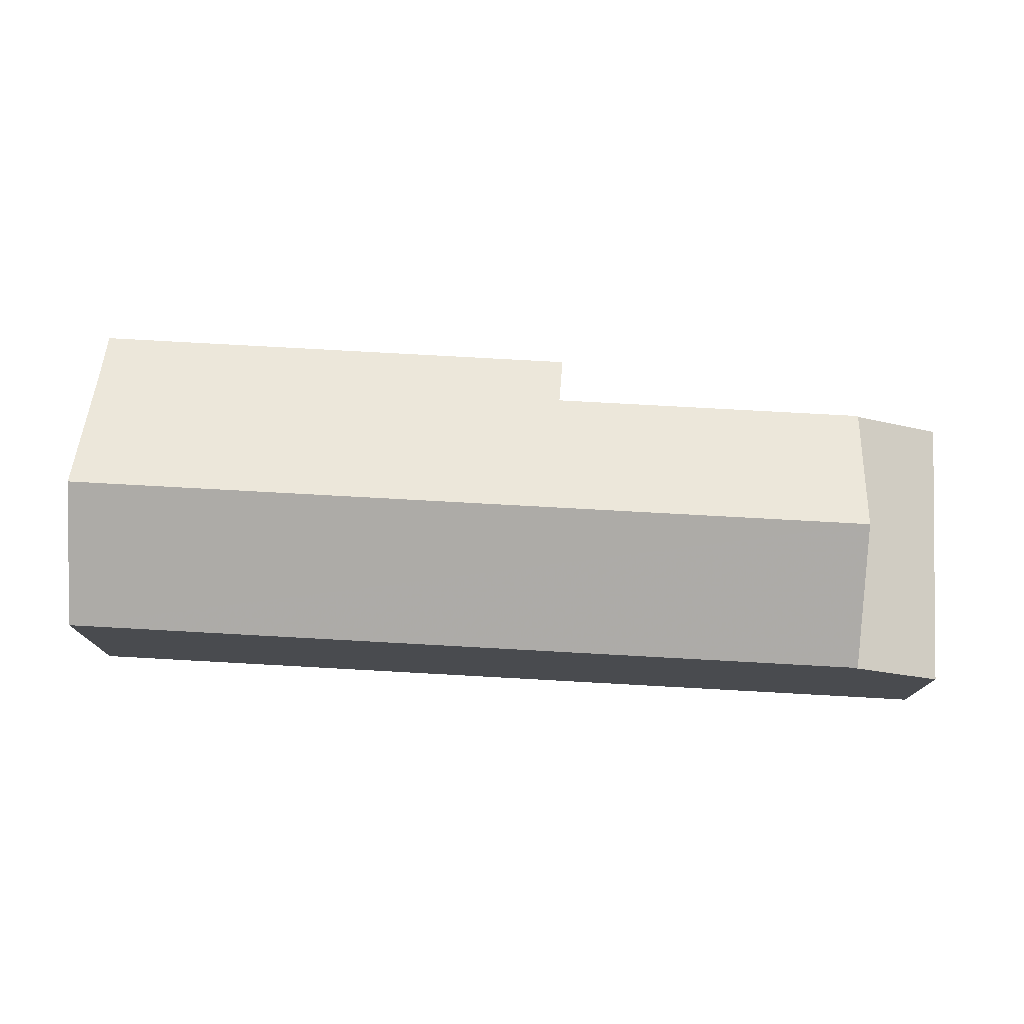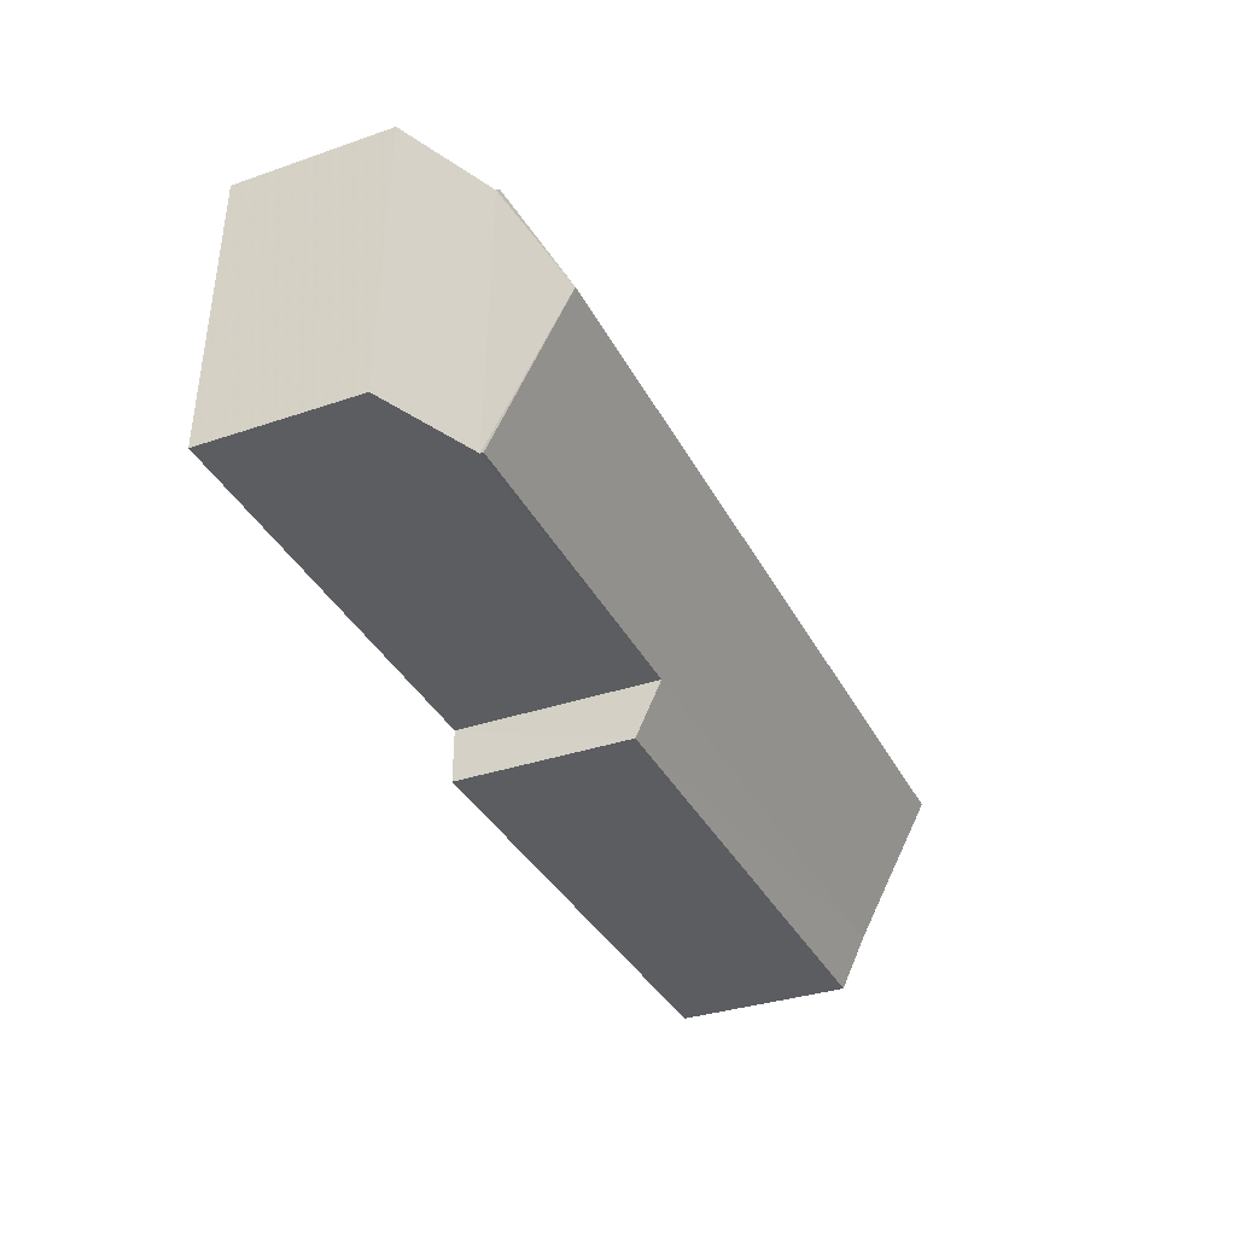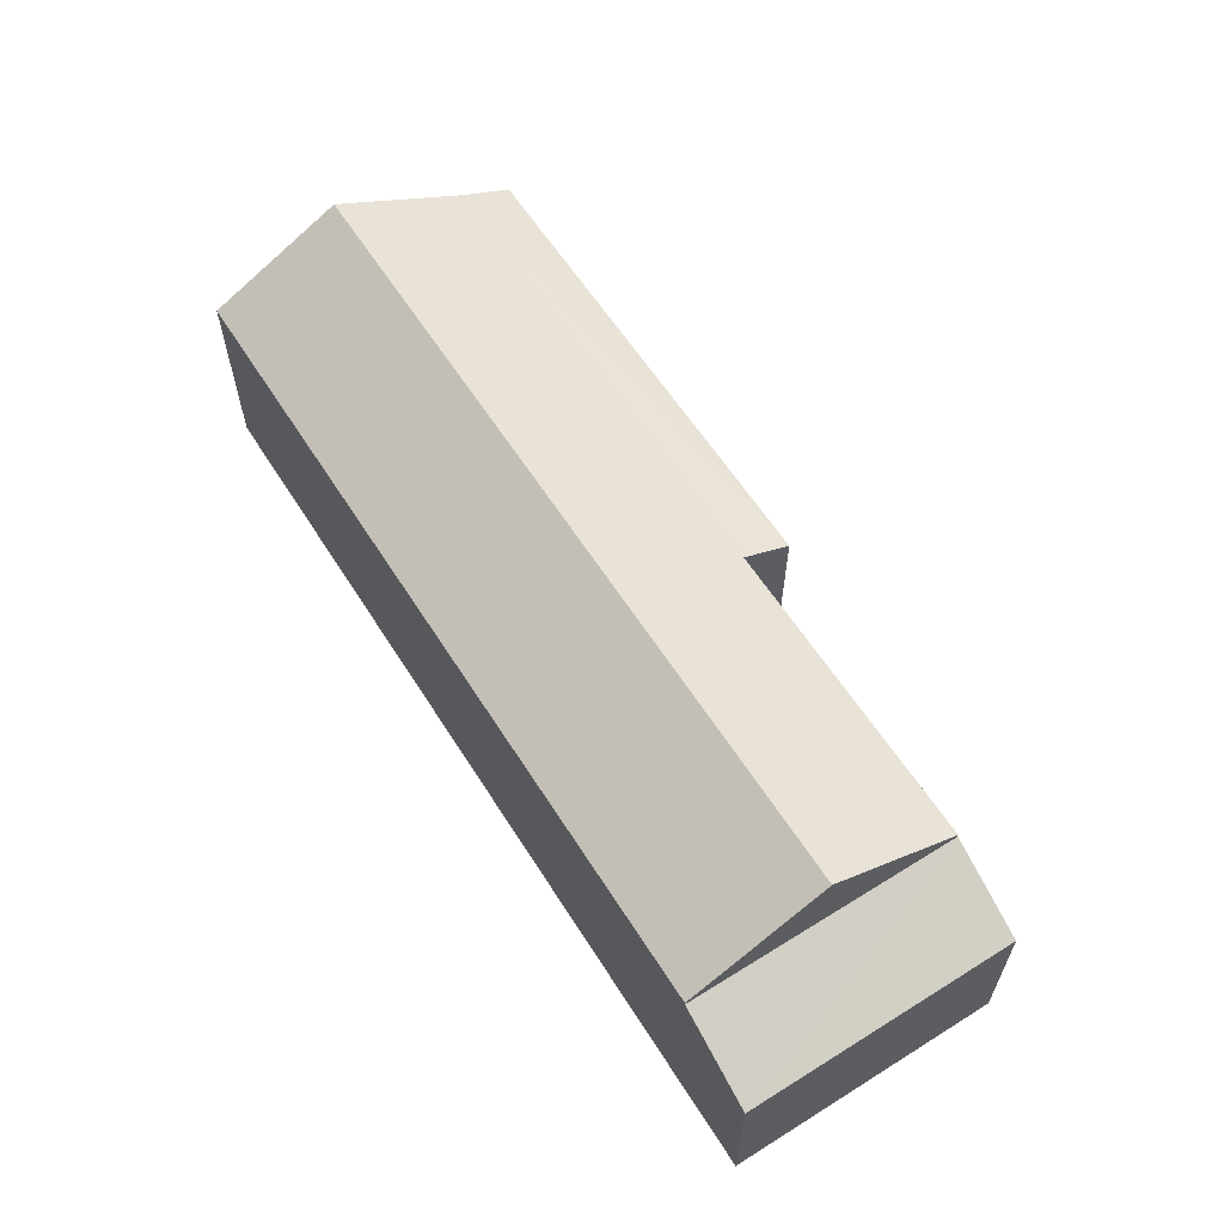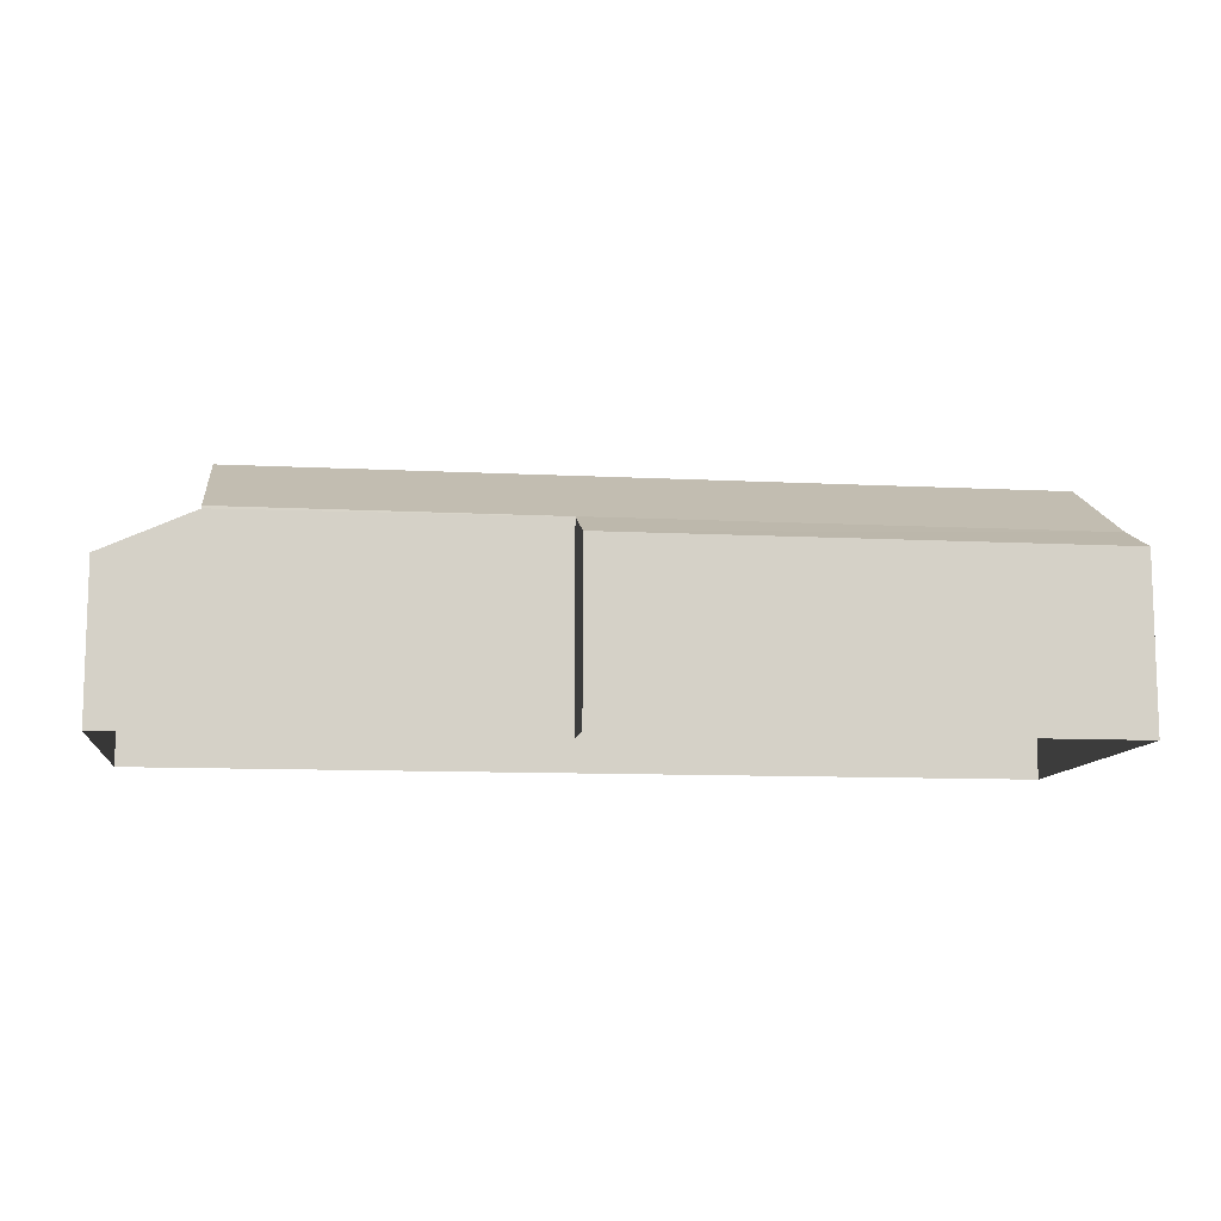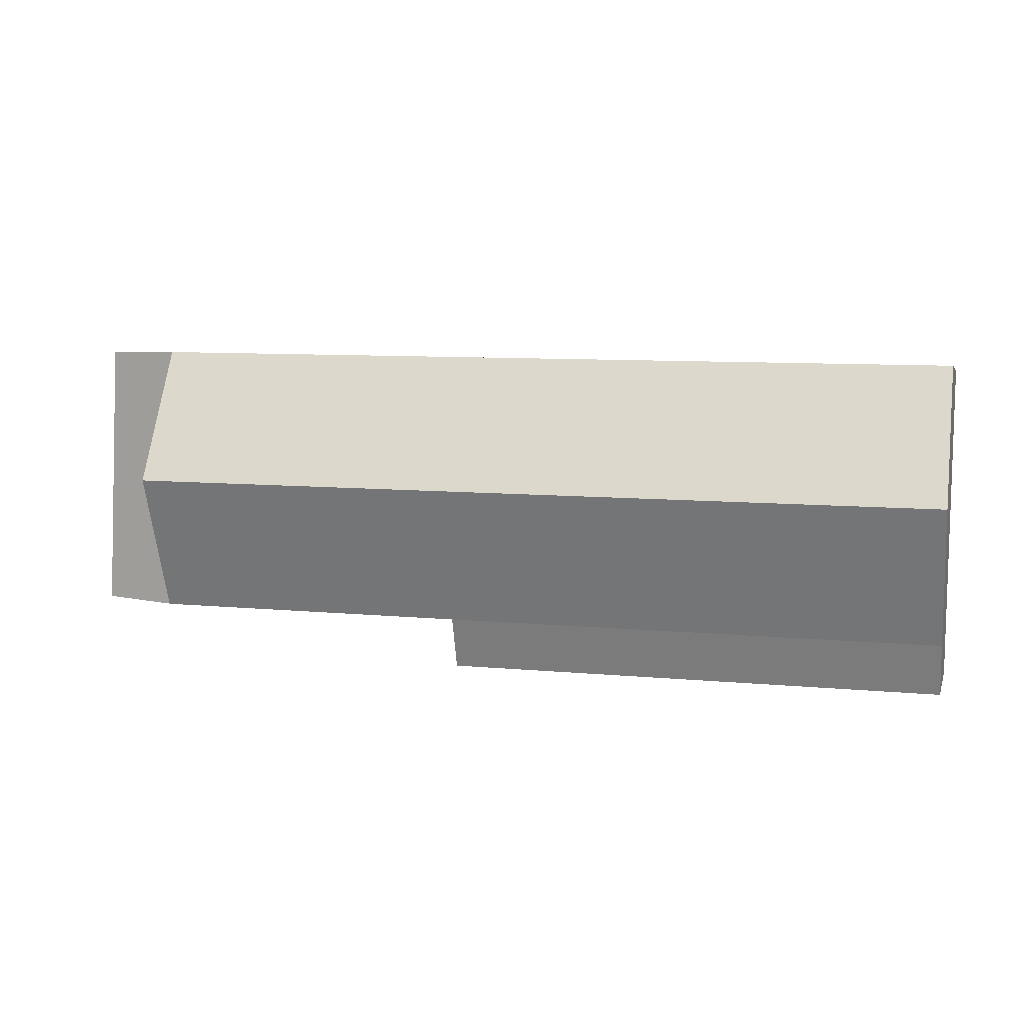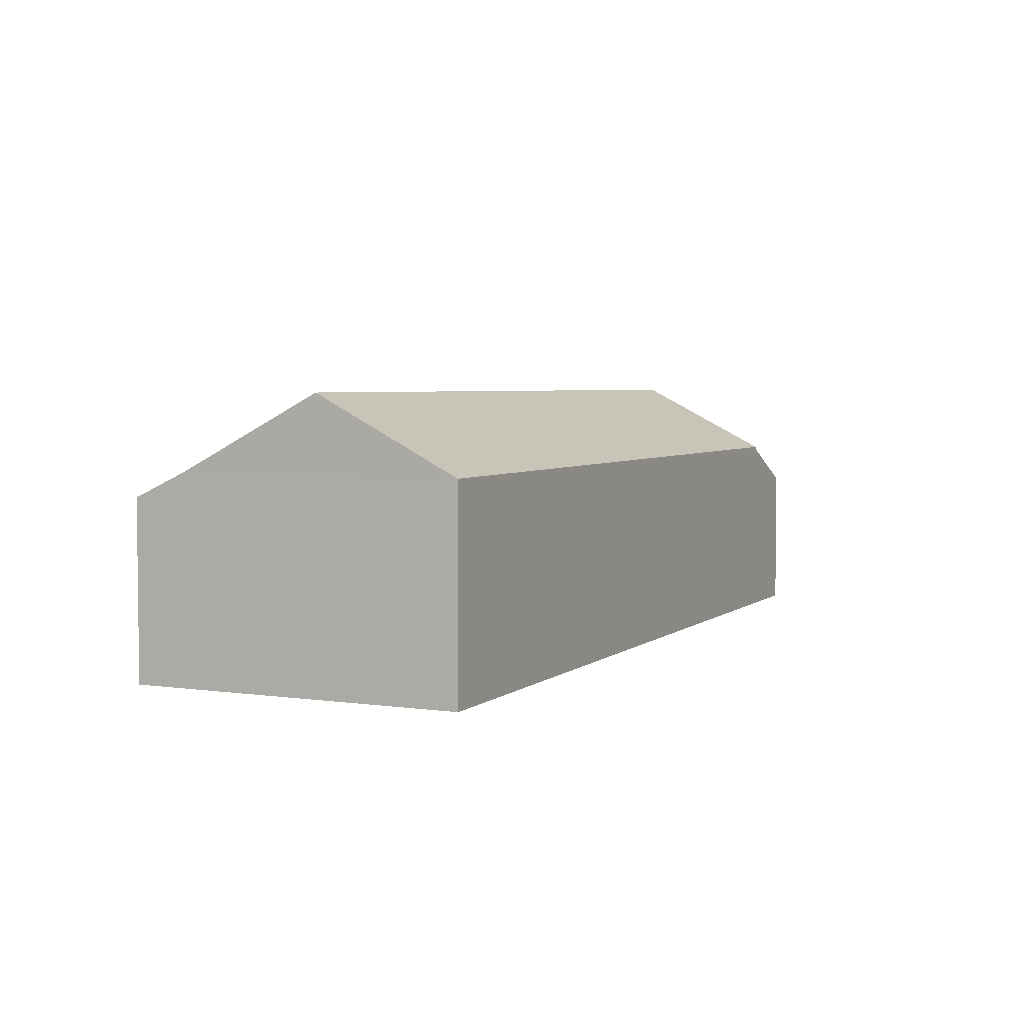
<metadata>
{"format":"obj","ext":"obj","renderer":"f3d","projection":"perspective","resolution":1024,"background":"white","views":[{"elev":75.9,"azim":-178.3,"up":"+Z"},{"elev":-34.5,"azim":-65.3,"up":"+Y"},{"elev":60.1,"azim":-123.7,"up":"+Z"},{"elev":-10.5,"azim":-8.8,"up":"+Z"},{"elev":2.9,"azim":14.3,"up":"+Y"},{"elev":4.1,"azim":113.5,"up":"+Z"}]}
</metadata>
<code>
v -3.738e+05 -1.044e+05 24.72
v -3.738e+05 -1.044e+05 24.72
v -3.738e+05 -1.044e+05 24.72
v -3.738e+05 -1.044e+05 24.72
v -3.738e+05 -1.044e+05 24.72
v -3.738e+05 -1.044e+05 24.72
v -3.738e+05 -1.044e+05 29.49
v -3.738e+05 -1.044e+05 28.89
v -3.738e+05 -1.044e+05 28.89
v -3.738e+05 -1.044e+05 29.49
v -3.738e+05 -1.044e+05 29.49
v -3.738e+05 -1.044e+05 31.22
v -3.738e+05 -1.044e+05 31.22
v -3.738e+05 -1.044e+05 29.42
v -3.738e+05 -1.044e+05 28.42
v -3.738e+05 -1.044e+05 28.42
v -3.738e+05 -1.044e+05 29.42
v -3.738e+05 -1.044e+05 29.49
v -3.738e+05 -1.044e+05 29.49
f 1 2 3
f 2 4 3
f 3 5 6
f 3 4 5
f 7 8 9
f 7 10 8
f 11 10 12
f 10 7 13
f 12 10 13
f 14 15 16
f 14 17 15
f 12 18 19
f 12 13 18
f 14 3 10
f 10 11 14
f 14 1 3
f 16 1 14
f 19 18 17
f 18 4 17
f 17 2 15
f 17 4 2
f 8 10 3
f 6 8 3
f 16 2 1
f 16 15 2
f 11 12 14
f 14 12 17
f 12 19 17
f 9 6 5
f 9 8 6
f 18 7 4
f 4 7 5
f 13 7 18
f 5 7 9

</code>
